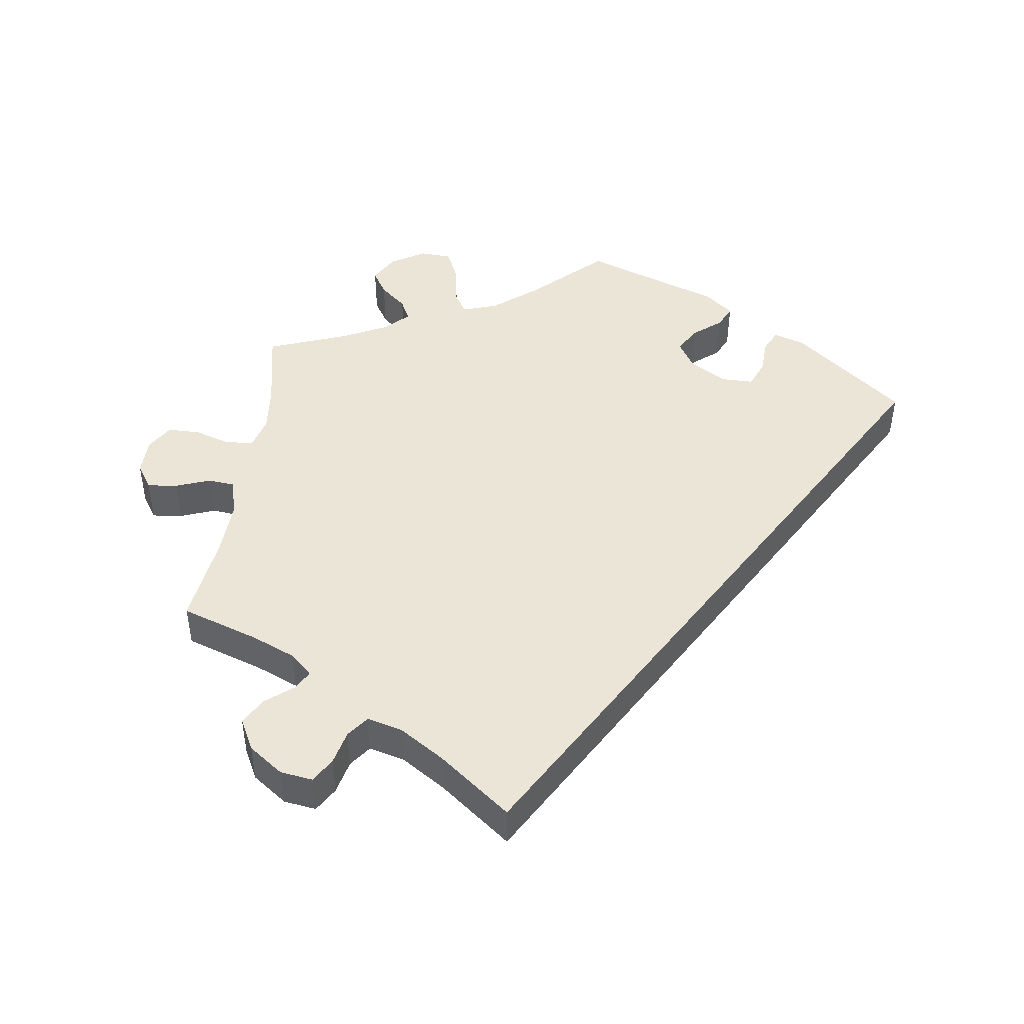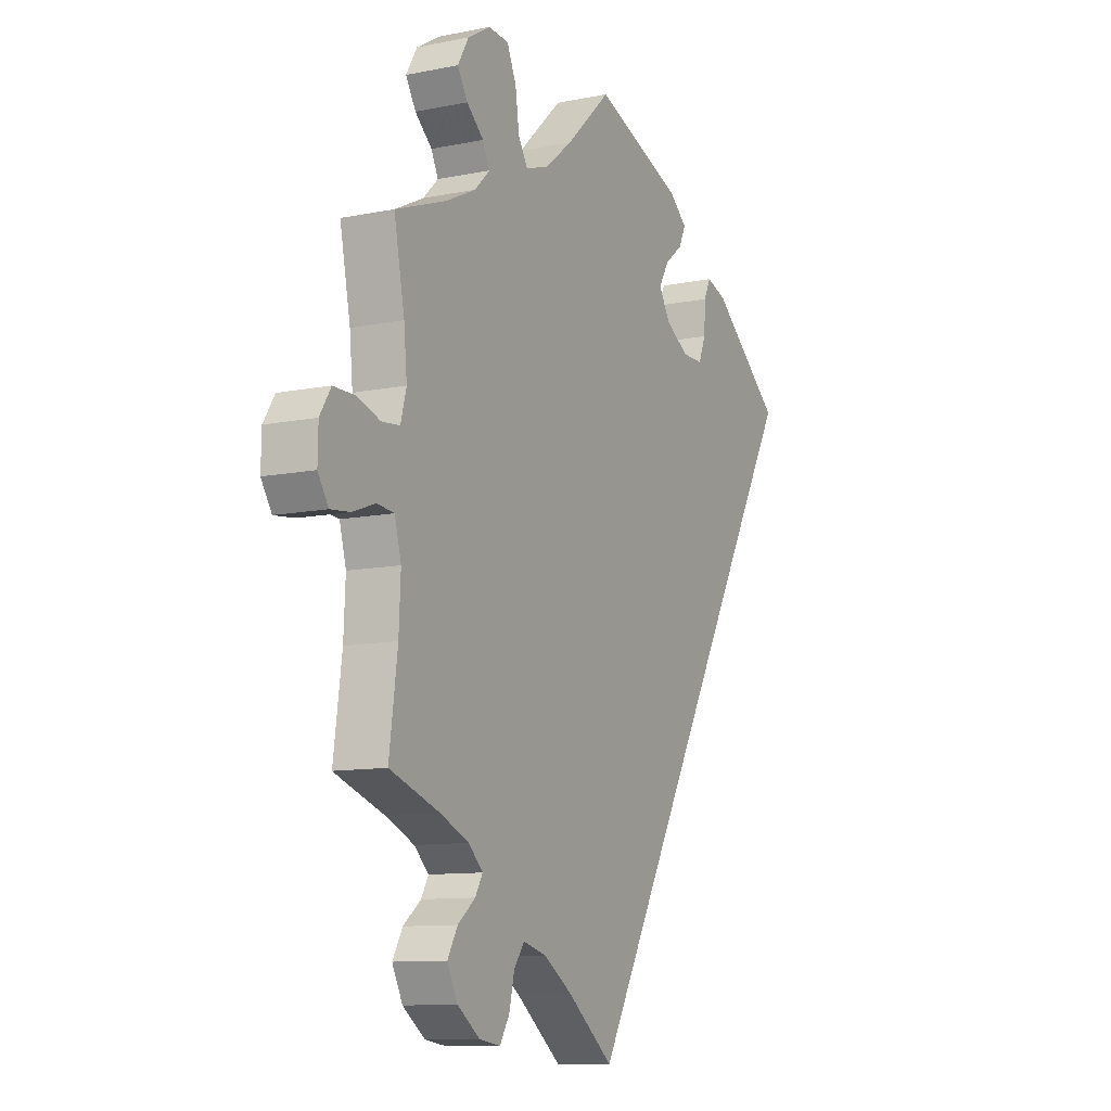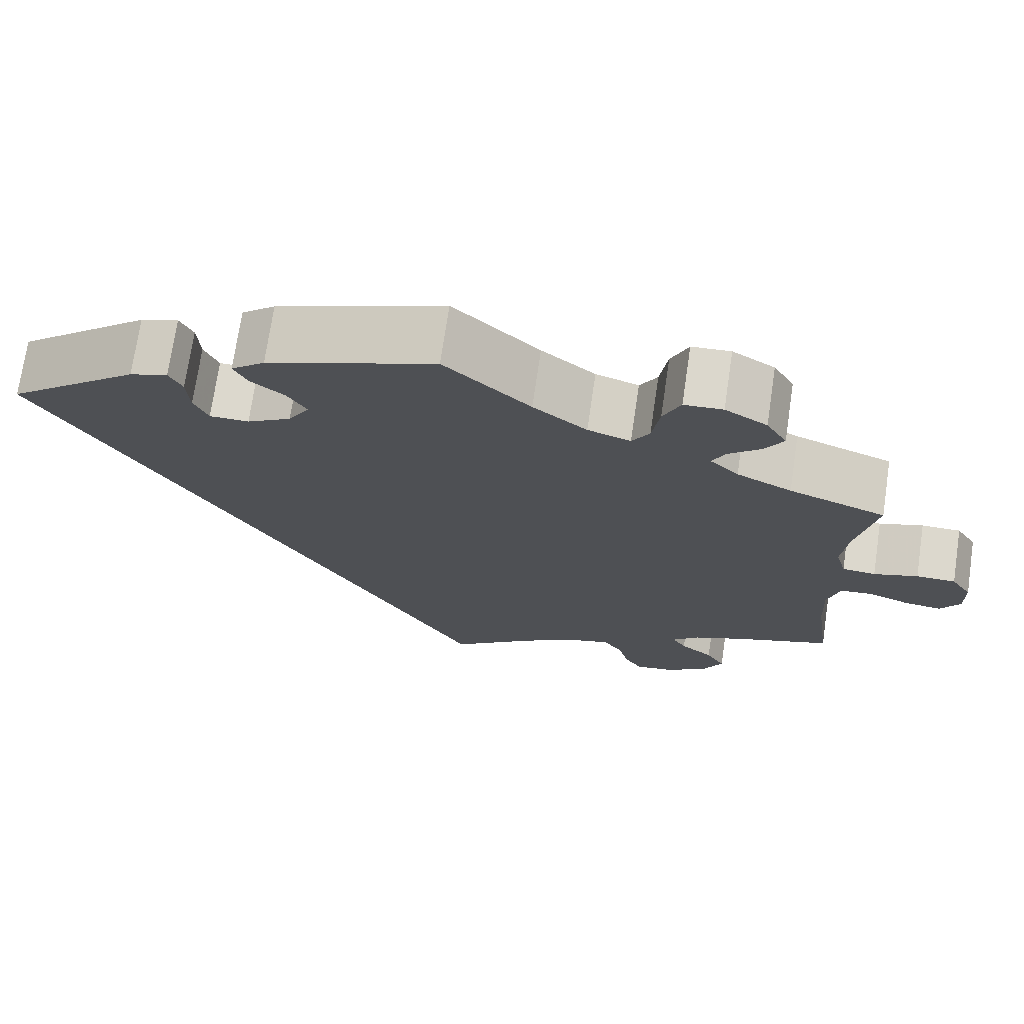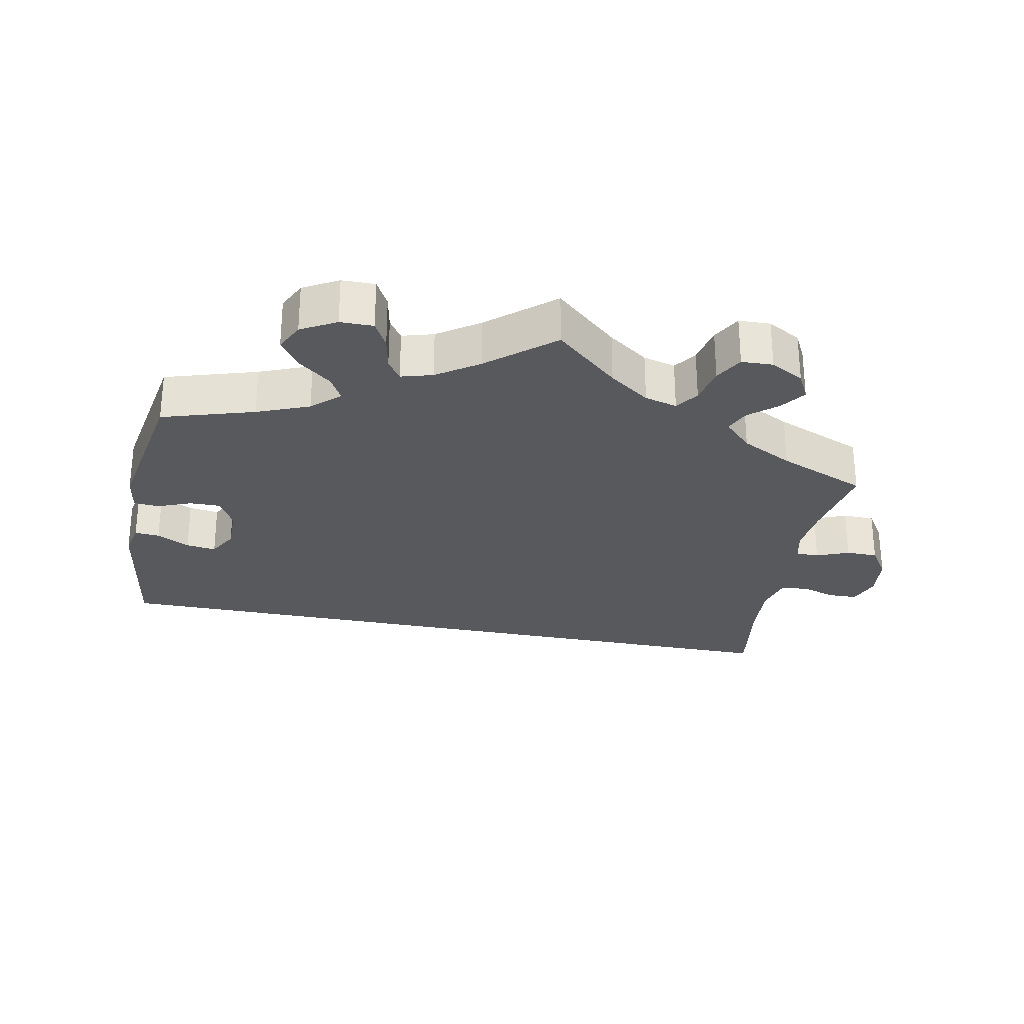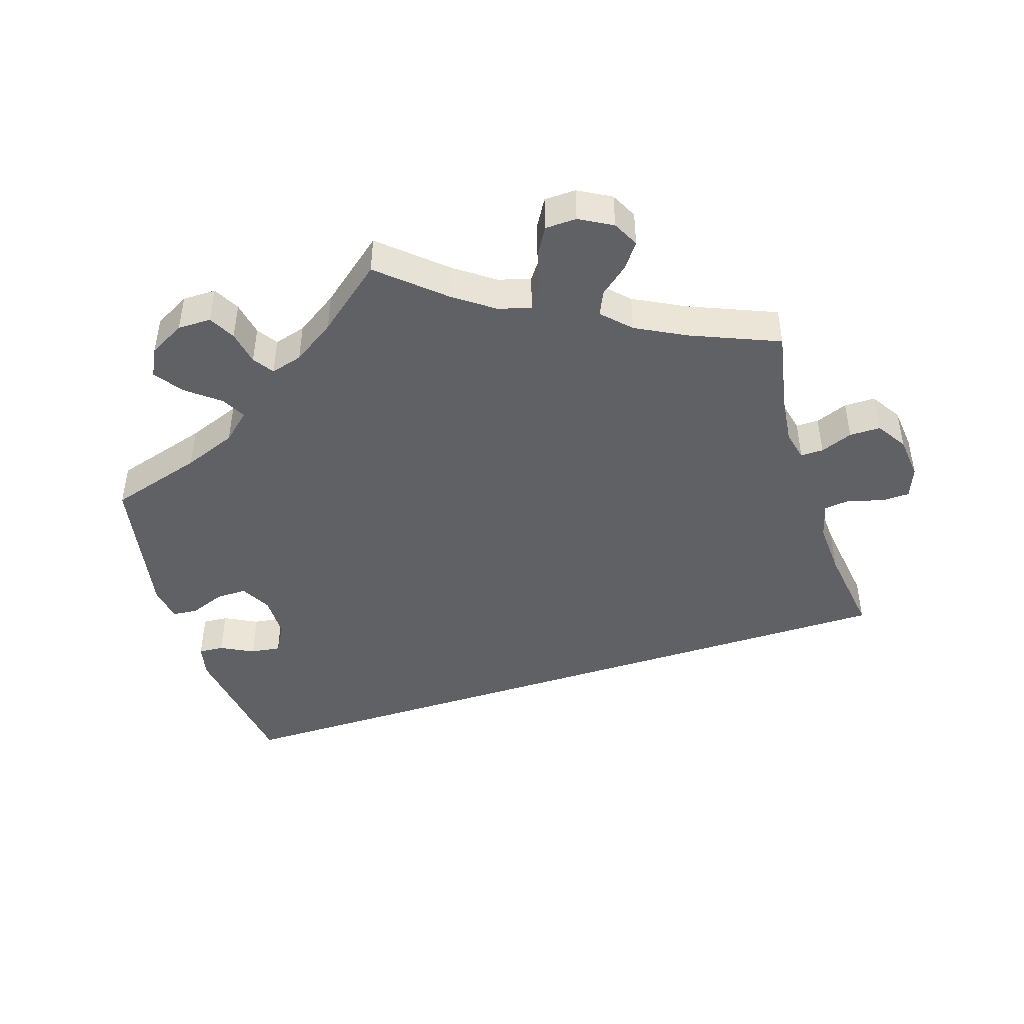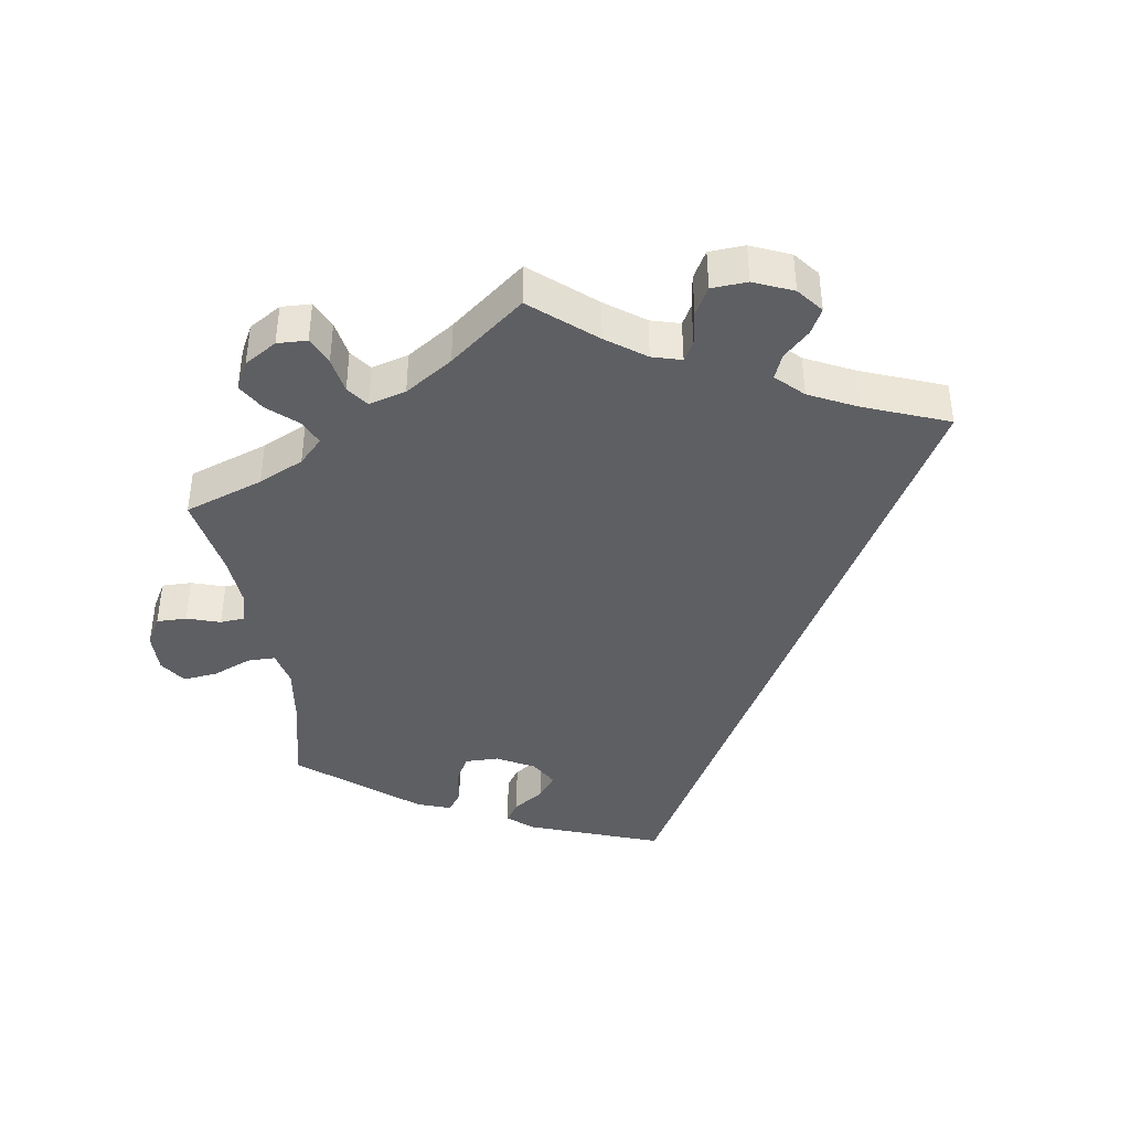
<metadata>
{"format":"obj","ext":"obj","renderer":"f3d","projection":"perspective","resolution":1024,"background":"white","views":[{"elev":45.6,"azim":-172.4,"up":"+Y"},{"elev":-10.6,"azim":117.0,"up":"+Z"},{"elev":72.5,"azim":8.4,"up":"+Z"},{"elev":-29.2,"azim":49.1,"up":"+Y"},{"elev":-46.3,"azim":77.6,"up":"+Y"},{"elev":-40.9,"azim":129.5,"up":"+Y"}]}
</metadata>
<code>
v -0.293 0.07 0.329
v 0.419 0.07 0.354
v -0.245 0.07 0.329
v 0.405 0.07 -0.509
v 0.358 0.07 -0.377
v 0.619 0.07 -0.047
v 0.519 0.07 0.068
v 0 0.07 -0.62
v 0.688 0.07 -0.015
v -0.205 0.07 0.545
v 0.171 0.07 -0.495
v 0.272 0.07 0.597
v 0.104 0.07 0.522
v -0.329 0.07 0.457
v 0.529 0.07 -0.032
v 0.372 0.07 0.488
v -0.31 0.07 0.37
v 0.56 0.07 0.064
v 0.687 0.07 0.041
v 0.352 0.07 0.387
v 0.614 0.07 0.081
v 0.33 0.07 -0.593
v 0.169 0.07 0.47
v -0.313 0.07 0.424
v 0.251 0.07 0.55
v -0.165 0.07 0.404
v -0.191 0.07 0.361
v 0.317 0.07 0.421
v 0.381 0.07 -0.556
v 0.342 0.07 -0.437
v 0.395 0.07 0.526
v 0.513 0.07 0.189
v 0.325 0.07 -0.408
v 0.382 0.07 -0.469
v 0.664 0.07 -0.052
v 0.518 0.07 -0.171
v 0.26 0.07 -0.564
v 0.506 0.07 0.116
v -0.188 0.07 0.443
v -0.23 0.07 0.477
v 0 0.07 0.62
v 0.537 0.07 0.31
v 0.37 0.07 0.569
v 0.423 0.07 -0.349
v -0.375 0.07 0.442
v 0.568 0.07 -0.028
v -0.537 0.07 0.31
v 0.514 0.07 -0.087
v 0.105 0.07 -0.538
v 0.242 0.07 0.488
v 0.333 0.07 0.454
v 0.224 0.07 -0.481
v 0.282 0.07 -0.6
v 0.319 0.07 0.6
v 0.662 0.07 0.081
v 0.537 0.07 -0.31
v 0.221 0.07 0.453
v -0.246 0.07 0.511
v 0.248 0.07 -0.513
v -0.293 -0 0.329
v 0.419 -0 0.354
v -0.245 -0 0.329
v 0.405 -0 -0.509
v 0.358 -0 -0.377
v 0.619 -0 -0.047
v 0.519 -0 0.068
v 0 -0 -0.62
v 0.688 -0 -0.015
v -0.205 -0 0.545
v 0.171 -0 -0.495
v 0.272 -0 0.597
v 0.104 -0 0.522
v -0.329 -0 0.457
v 0.529 -0 -0.032
v 0.372 -0 0.488
v -0.31 -0 0.37
v 0.56 -0 0.064
v 0.687 -0 0.041
v 0.352 -0 0.387
v 0.614 -0 0.081
v 0.33 -0 -0.593
v 0.169 -0 0.47
v -0.313 -0 0.424
v 0.251 -0 0.55
v -0.165 -0 0.404
v -0.191 -0 0.361
v 0.317 -0 0.421
v 0.381 -0 -0.556
v 0.342 -0 -0.437
v 0.395 -0 0.526
v 0.513 -0 0.189
v 0.325 -0 -0.408
v 0.382 -0 -0.469
v 0.664 -0 -0.052
v 0.518 -0 -0.171
v 0.26 -0 -0.564
v 0.506 -0 0.116
v -0.188 -0 0.443
v -0.23 -0 0.477
v 0 -0 0.62
v 0.537 -0 0.31
v 0.37 -0 0.569
v 0.423 -0 -0.349
v -0.375 -0 0.442
v 0.568 -0 -0.028
v -0.537 -0 0.31
v 0.514 -0 -0.087
v 0.105 -0 -0.538
v 0.242 -0 0.488
v 0.333 -0 0.454
v 0.224 -0 -0.481
v 0.282 -0 -0.6
v 0.319 -0 0.6
v 0.662 -0 0.081
v 0.537 -0 -0.31
v 0.221 -0 0.453
v -0.246 -0 0.511
v 0.248 -0 -0.513
f 36 56 44
f 48 36 44 5
f 15 48 5 33
f 9 35 6 46
f 55 19 9 46
f 18 21 55 46
f 7 18 46 15
f 38 7 15 33
f 2 42 32
f 20 2 32 38
f 28 20 38 33
f 43 31 16 51
f 43 51 28
f 54 43 28
f 50 25 12 54
f 57 50 54 28
f 58 10 41 13
f 39 40 58 13
f 26 39 13 23
f 27 26 23 57
f 45 14 24 17
f 45 17 1
f 49 8 47 45
f 11 49 45 1
f 52 11 1 3
f 22 53 37 59
f 30 34 4 29
f 33 30 29 22
f 27 57 28 33
f 59 52 3 27
f 33 22 59 27
f 103 115 95
f 64 103 95 107
f 92 64 107 74
f 105 65 94 68
f 105 68 78 114
f 105 114 80 77
f 74 105 77 66
f 92 74 66 97
f 91 101 61
f 97 91 61 79
f 92 97 79 87
f 110 75 90 102
f 87 110 102
f 87 102 113
f 113 71 84 109
f 87 113 109 116
f 72 100 69 117
f 72 117 99 98
f 82 72 98 85
f 116 82 85 86
f 76 83 73 104
f 60 76 104
f 104 106 67 108
f 60 104 108 70
f 62 60 70 111
f 118 96 112 81
f 88 63 93 89
f 81 88 89 92
f 92 87 116 86
f 86 62 111 118
f 86 118 81 92
f 44 103 64 5
f 5 64 92 33
f 33 92 89 30
f 30 89 93 34
f 34 93 63 4
f 4 63 88 29
f 29 88 81 22
f 22 81 112 53
f 53 112 96 37
f 37 96 118 59
f 59 118 111 52
f 52 111 70 11
f 11 70 108 49
f 49 108 67 8
f 8 67 106 47
f 47 106 104 45
f 45 104 73 14
f 14 73 83 24
f 24 83 76 17
f 17 76 60 1
f 1 60 62 3
f 3 62 86 27
f 27 86 85 26
f 26 85 98 39
f 39 98 99 40
f 40 99 117 58
f 58 117 69 10
f 10 69 100 41
f 41 100 72 13
f 13 72 82 23
f 23 82 116 57
f 57 116 109 50
f 50 109 84 25
f 25 84 71 12
f 12 71 113 54
f 54 113 102 43
f 43 102 90 31
f 31 90 75 16
f 16 75 110 51
f 51 110 87 28
f 28 87 79 20
f 20 79 61 2
f 2 61 101 42
f 42 101 91 32
f 32 91 97 38
f 38 97 66 7
f 7 66 77 18
f 18 77 80 21
f 21 80 114 55
f 55 114 78 19
f 19 78 68 9
f 9 68 94 35
f 35 94 65 6
f 6 65 105 46
f 46 105 74 15
f 15 74 107 48
f 48 107 95 36
f 36 95 115 56
f 56 115 103 44

</code>
